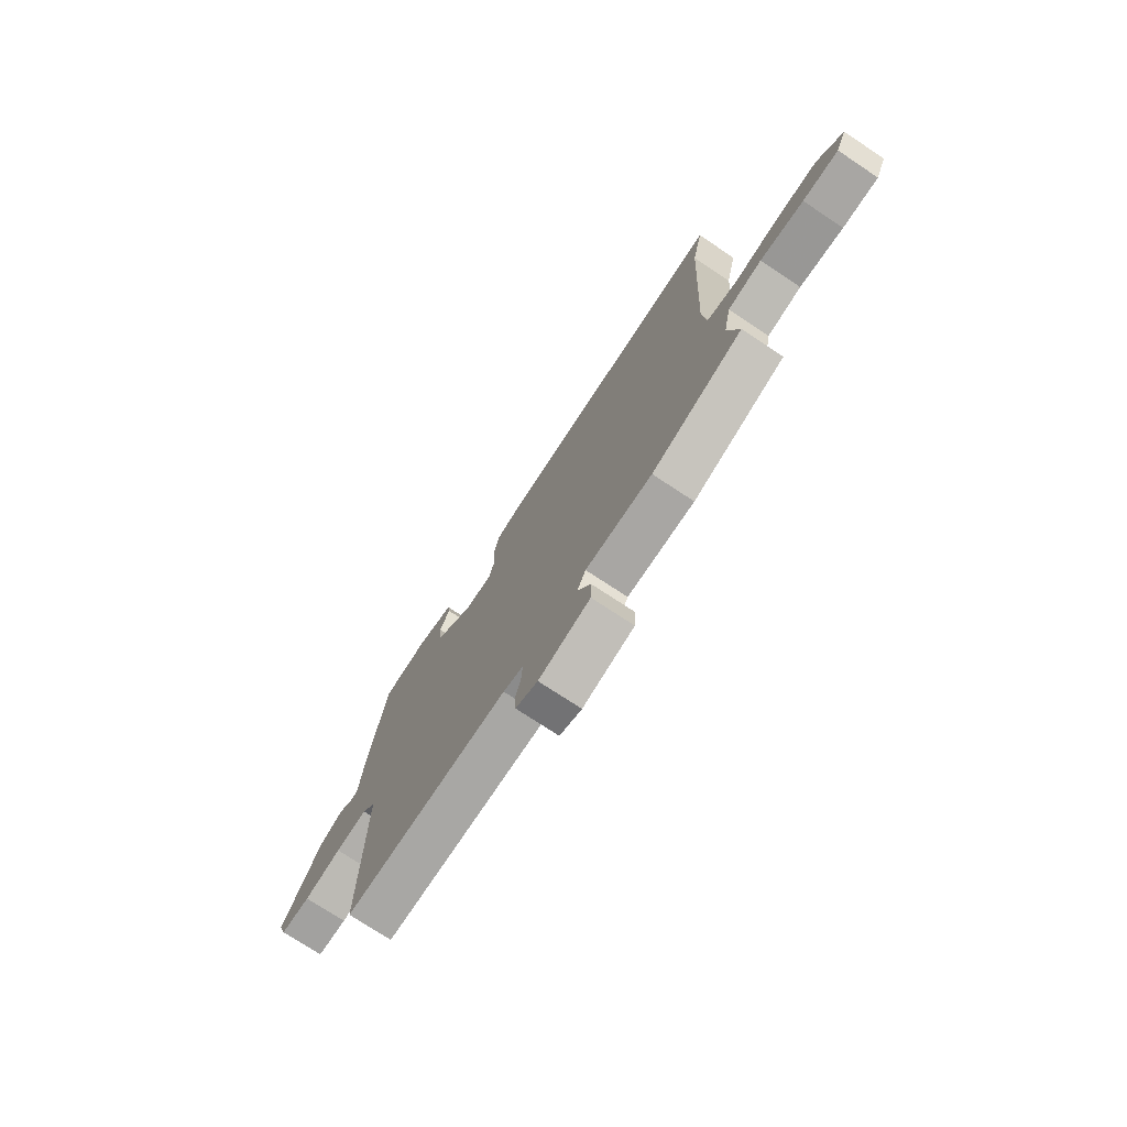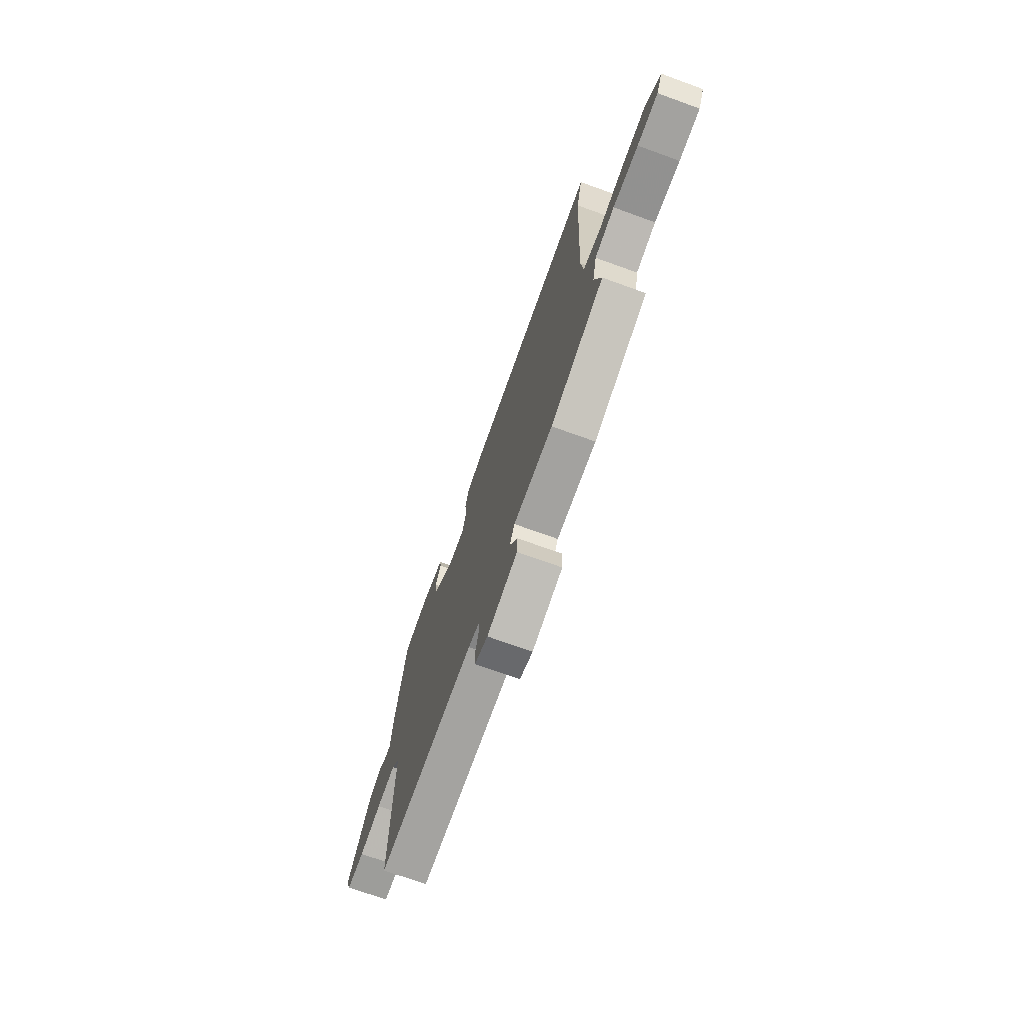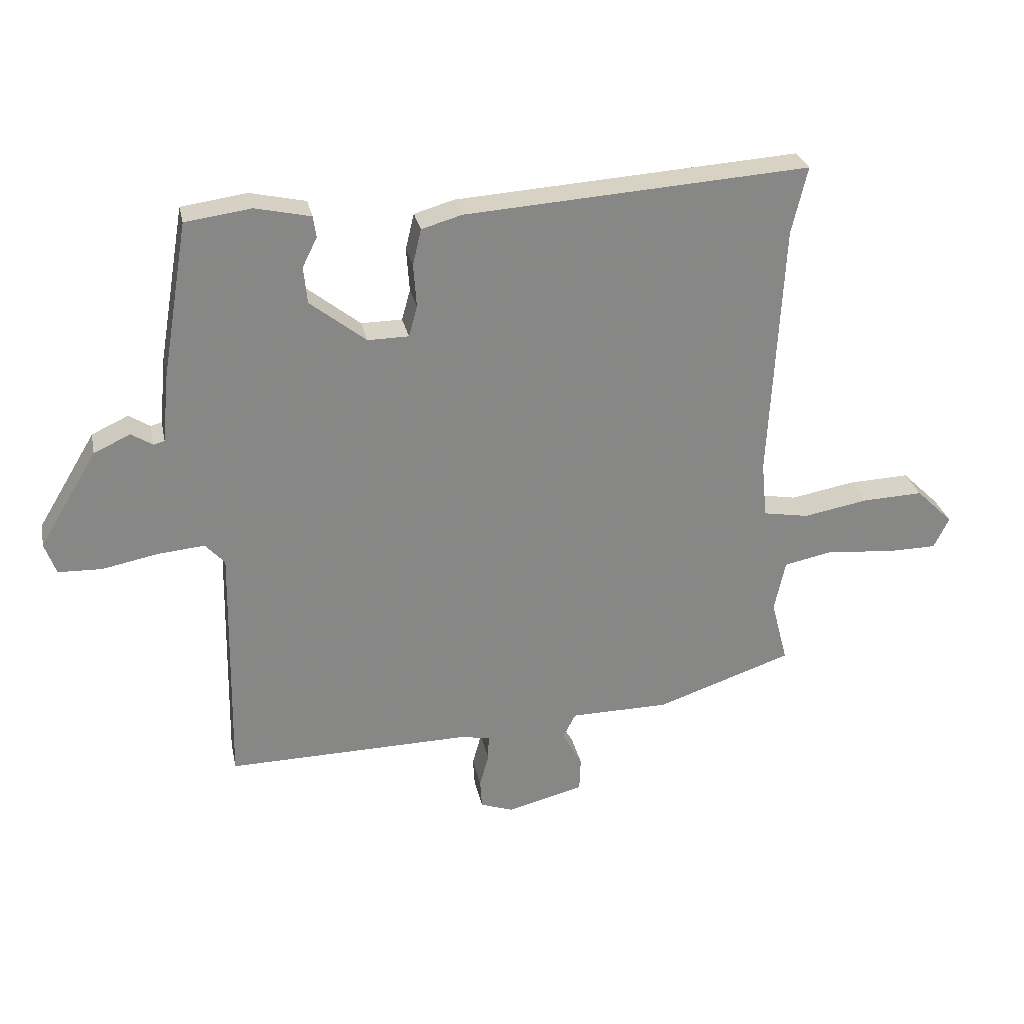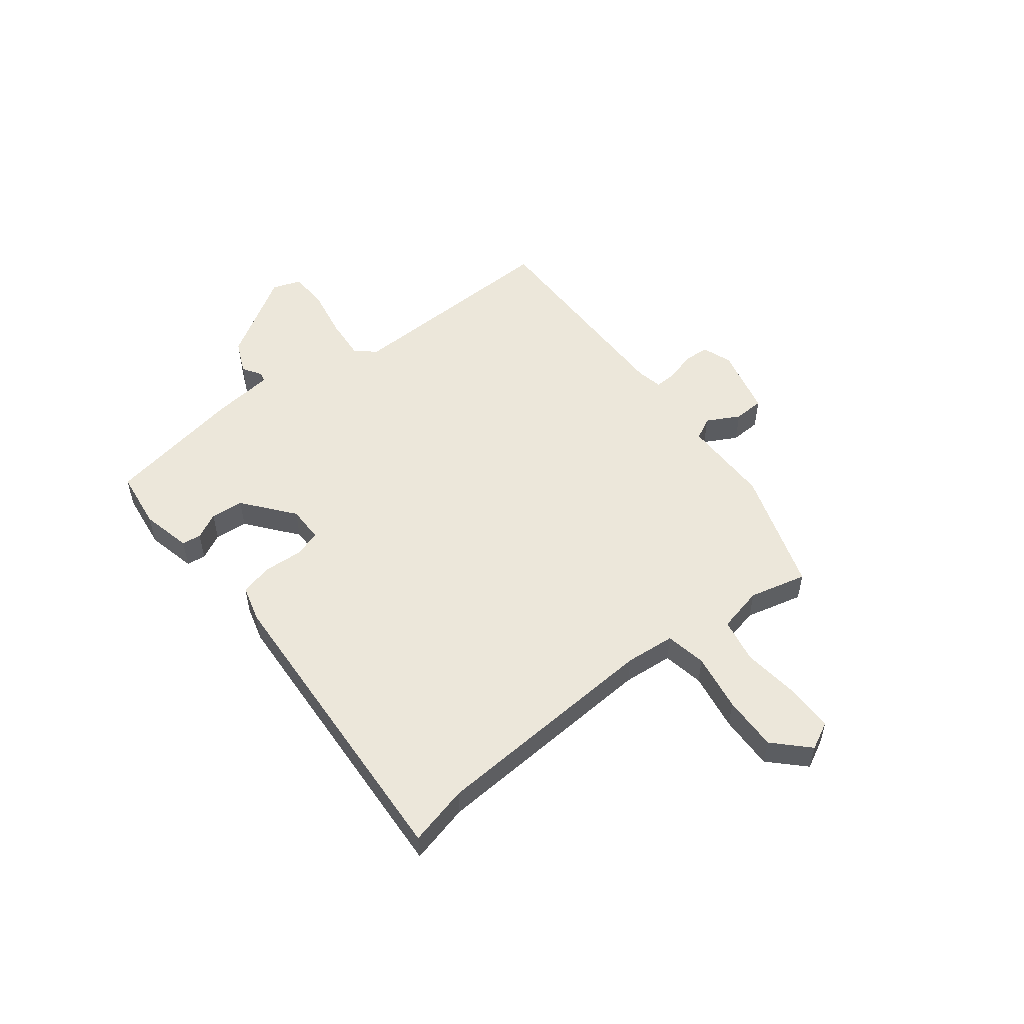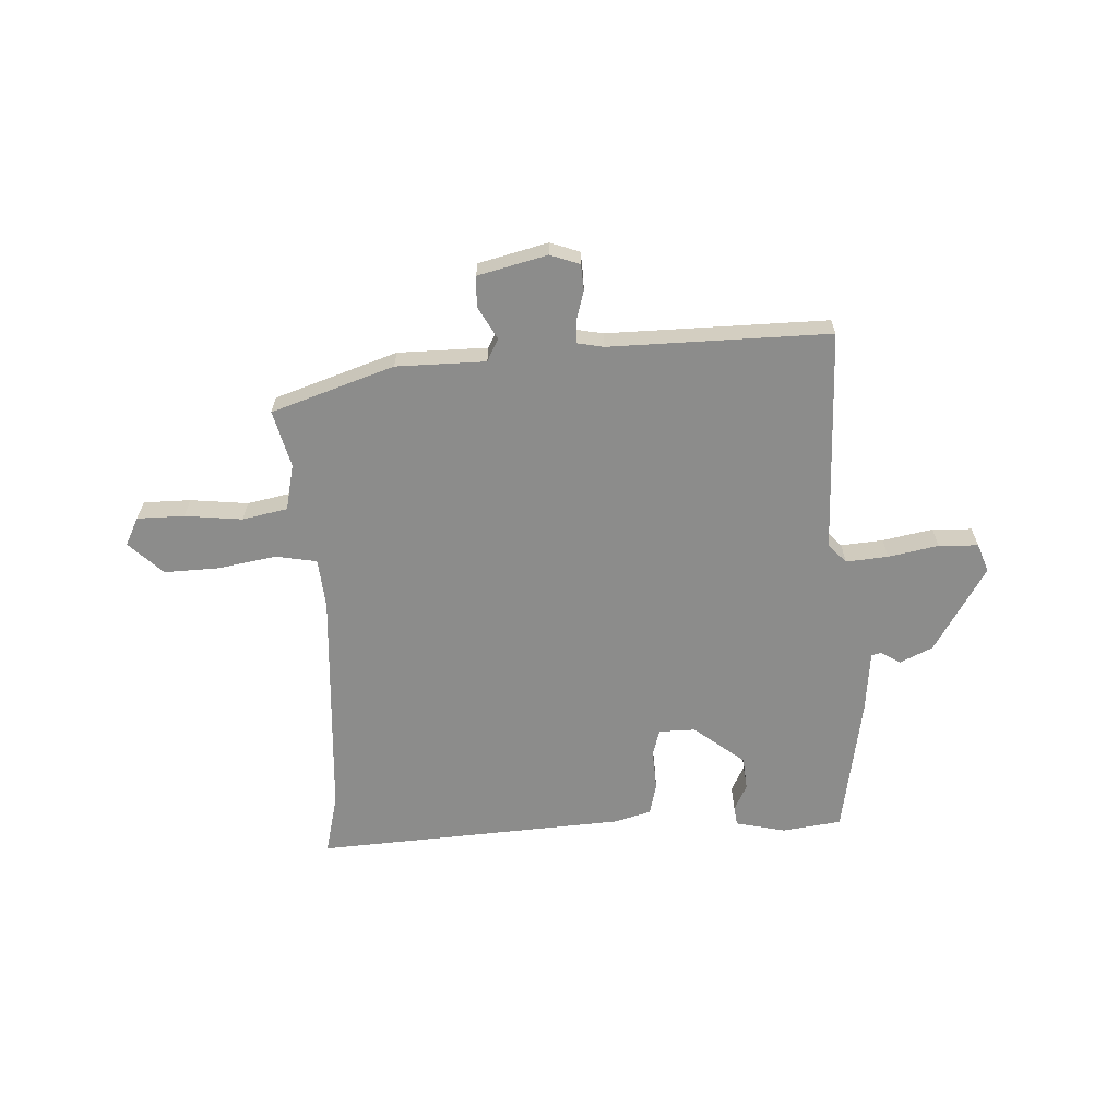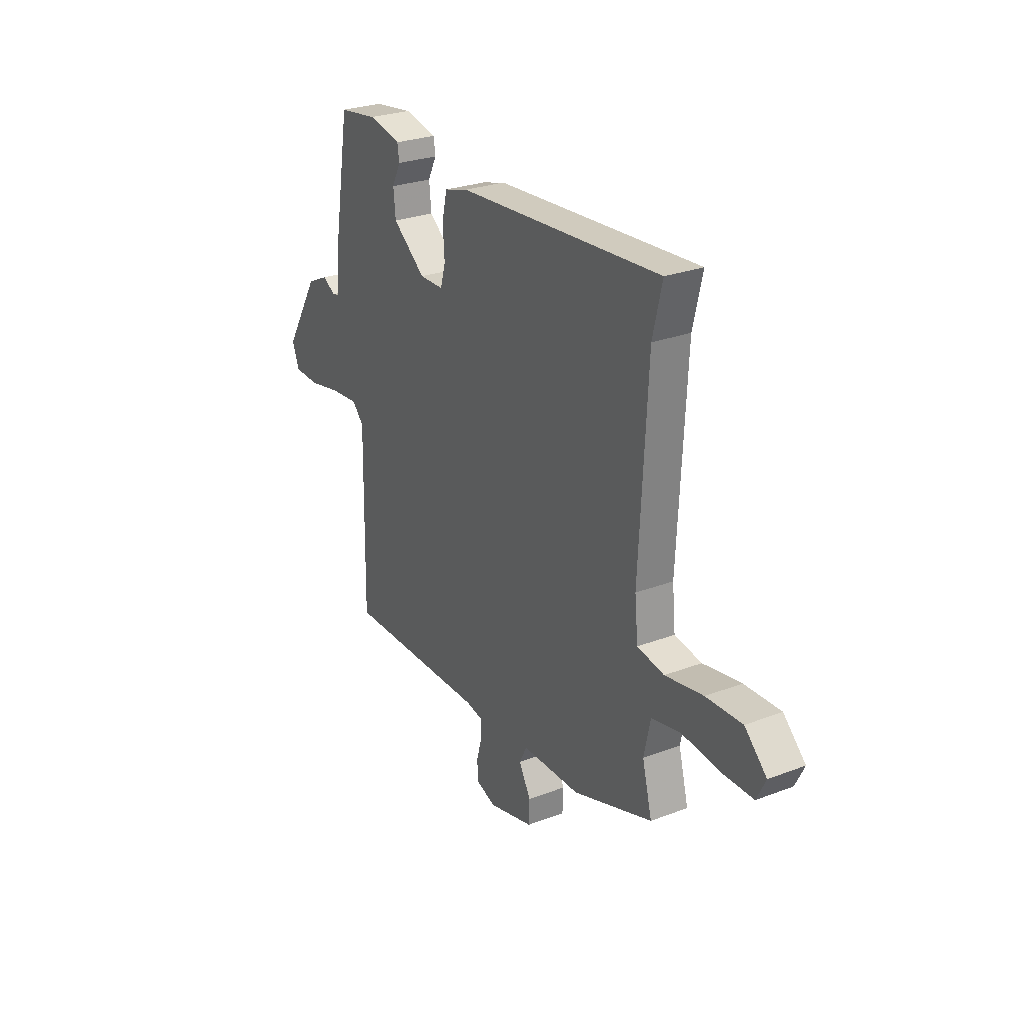
<metadata>
{"format":"obj","ext":"obj","renderer":"f3d","projection":"perspective","resolution":1024,"background":"white","views":[{"elev":-73.7,"azim":56.4,"up":"+Z"},{"elev":-71.9,"azim":70.1,"up":"+Z"},{"elev":28.0,"azim":-11.6,"up":"+Z"},{"elev":53.1,"azim":51.5,"up":"+Y"},{"elev":-64.1,"azim":-177.5,"up":"+Y"},{"elev":27.0,"azim":59.4,"up":"+Z"}]}
</metadata>
<code>
v -0.496 0.07 0.499
v -0.388 0.07 0.514
v -0.297 0.07 0.494
v -0.292 0.07 0.459
v -0.316 0.07 0.411
v -0.31 0.07 0.351
v -0.218 0.07 0.279
v -0.151 0.07 0.28
v -0.137 0.07 0.33
v -0.142 0.07 0.401
v -0.128 0.07 0.46
v -0.062 0.07 0.479
v 0.504 0.07 0.517
v 0.478 0.07 0.407
v 0.456 0.07 -0.016
v 0.465 0.07 -0.107
v 0.54 0.07 -0.12
v 0.646 0.07 -0.101
v 0.746 0.07 -0.097
v 0.807 0.07 -0.156
v 0.782 0.07 -0.207
v 0.696 0.07 -0.208
v 0.591 0.07 -0.197
v 0.509 0.07 -0.214
v 0.491 0.07 -0.298
v 0.518 0.07 -0.402
v 0.295 0.07 -0.478
v 0.132 0.07 -0.48
v 0.111 0.07 -0.521
v 0.144 0.07 -0.58
v 0.142 0.07 -0.636
v 0.016 0.07 -0.668
v -0.038 0.07 -0.649
v -0.041 0.07 -0.602
v -0.026 0.07 -0.548
v -0.025 0.07 -0.507
v -0.073 0.07 -0.498
v -0.474 0.07 -0.505
v -0.467 0.07 -0.099
v -0.499 0.07 -0.064
v -0.576 0.07 -0.071
v -0.667 0.07 -0.089
v -0.739 0.07 -0.087
v -0.758 0.07 -0.035
v -0.663 0.07 0.122
v -0.603 0.07 0.15
v -0.568 0.07 0.128
v -0.55 0.07 0.133
v -0.539 0.07 0.245
v -0.496 0 0.499
v -0.388 0 0.514
v -0.297 0 0.494
v -0.292 0 0.459
v -0.316 0 0.411
v -0.31 0 0.351
v -0.218 0 0.279
v -0.151 0 0.28
v -0.137 0 0.33
v -0.142 0 0.401
v -0.128 0 0.46
v -0.062 0 0.479
v 0.504 0 0.517
v 0.478 0 0.407
v 0.456 0 -0.016
v 0.465 0 -0.107
v 0.54 0 -0.12
v 0.646 0 -0.101
v 0.746 0 -0.097
v 0.807 0 -0.156
v 0.782 0 -0.207
v 0.696 0 -0.208
v 0.591 0 -0.197
v 0.509 0 -0.214
v 0.491 0 -0.298
v 0.518 0 -0.402
v 0.295 0 -0.478
v 0.132 0 -0.48
v 0.111 0 -0.521
v 0.144 0 -0.58
v 0.142 0 -0.636
v 0.016 0 -0.668
v -0.038 0 -0.649
v -0.041 0 -0.602
v -0.026 0 -0.548
v -0.025 0 -0.507
v -0.073 0 -0.498
v -0.474 0 -0.505
v -0.467 0 -0.099
v -0.499 0 -0.064
v -0.576 0 -0.071
v -0.667 0 -0.089
v -0.739 0 -0.087
v -0.758 0 -0.035
v -0.663 0 0.122
v -0.603 0 0.15
v -0.568 0 0.128
v -0.55 0 0.133
v -0.539 0 0.245
f 48 49 1 2
f 44 45 46 47
f 44 47 48
f 41 42 43 44
f 40 41 44 48
f 39 40 48 2
f 37 38 39 2
f 32 33 34 35
f 32 35 36
f 29 30 31 32
f 28 29 32 36
f 25 26 27 28
f 24 25 28 36
f 20 21 22 23
f 18 19 20 23
f 17 18 23 24
f 16 17 24 36
f 11 12 13 14
f 9 10 11 14
f 8 9 14 15
f 7 8 15 16
f 2 3 4 5
f 2 5 6
f 37 2 6
f 7 16 36 37
f 6 7 37
f 51 50 98 97
f 96 95 94 93
f 97 96 93
f 93 92 91 90
f 97 93 90 89
f 51 97 89 88
f 51 88 87 86
f 84 83 82 81
f 85 84 81
f 81 80 79 78
f 85 81 78 77
f 77 76 75 74
f 85 77 74 73
f 72 71 70 69
f 72 69 68 67
f 73 72 67 66
f 85 73 66 65
f 63 62 61 60
f 63 60 59 58
f 64 63 58 57
f 65 64 57 56
f 54 53 52 51
f 55 54 51
f 55 51 86
f 86 85 65 56
f 86 56 55
f 1 50 51 2
f 2 51 52 3
f 3 52 53 4
f 4 53 54 5
f 5 54 55 6
f 6 55 56 7
f 7 56 57 8
f 8 57 58 9
f 9 58 59 10
f 10 59 60 11
f 11 60 61 12
f 12 61 62 13
f 13 62 63 14
f 14 63 64 15
f 15 64 65 16
f 16 65 66 17
f 17 66 67 18
f 18 67 68 19
f 19 68 69 20
f 20 69 70 21
f 21 70 71 22
f 22 71 72 23
f 23 72 73 24
f 24 73 74 25
f 25 74 75 26
f 26 75 76 27
f 27 76 77 28
f 28 77 78 29
f 29 78 79 30
f 30 79 80 31
f 31 80 81 32
f 32 81 82 33
f 33 82 83 34
f 34 83 84 35
f 35 84 85 36
f 36 85 86 37
f 37 86 87 38
f 38 87 88 39
f 39 88 89 40
f 40 89 90 41
f 41 90 91 42
f 42 91 92 43
f 43 92 93 44
f 44 93 94 45
f 45 94 95 46
f 46 95 96 47
f 47 96 97 48
f 48 97 98 49
f 49 98 50 1

</code>
